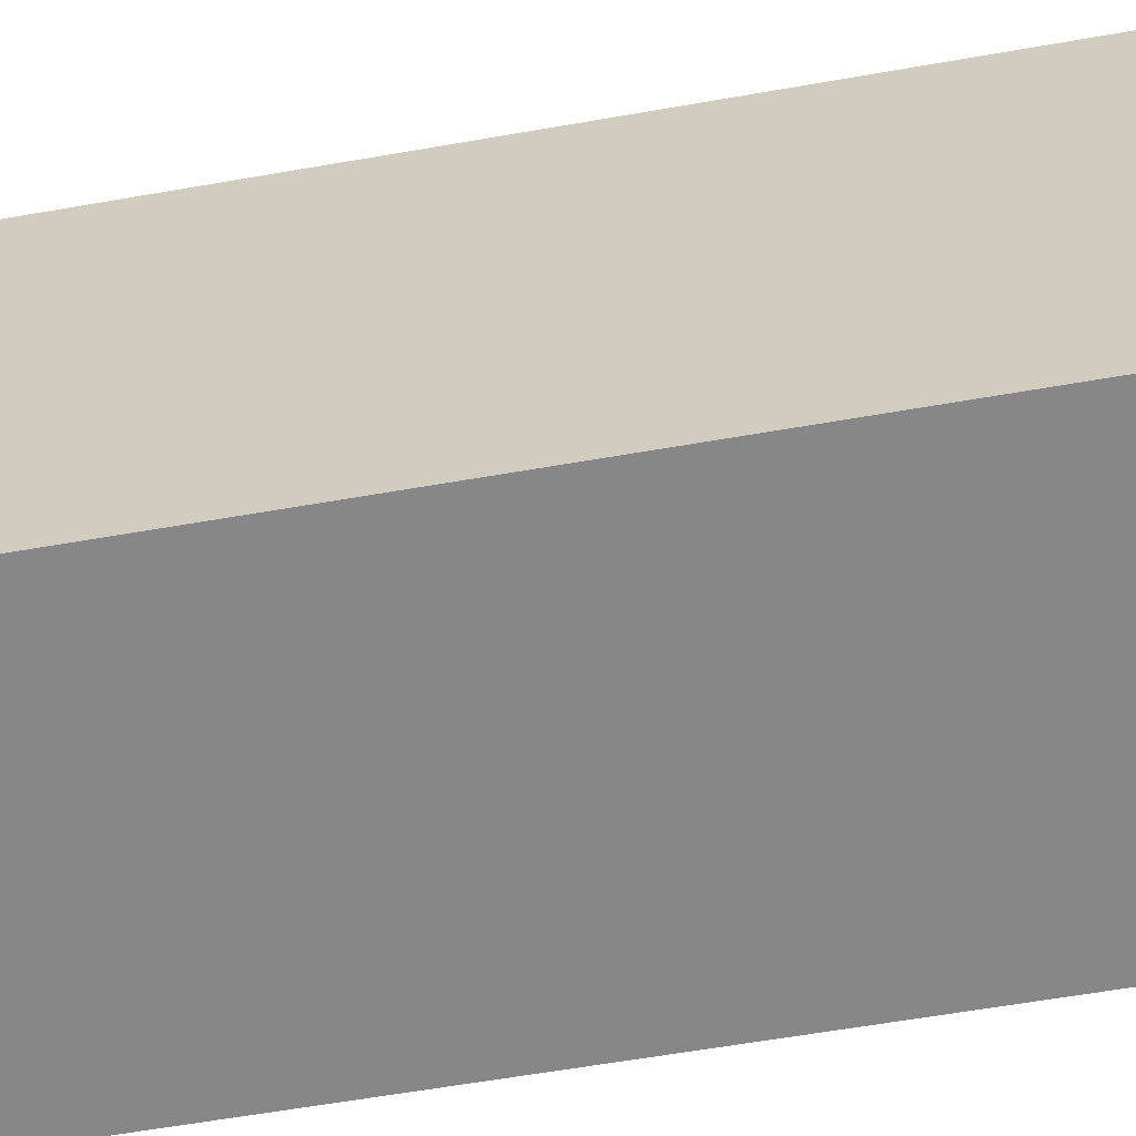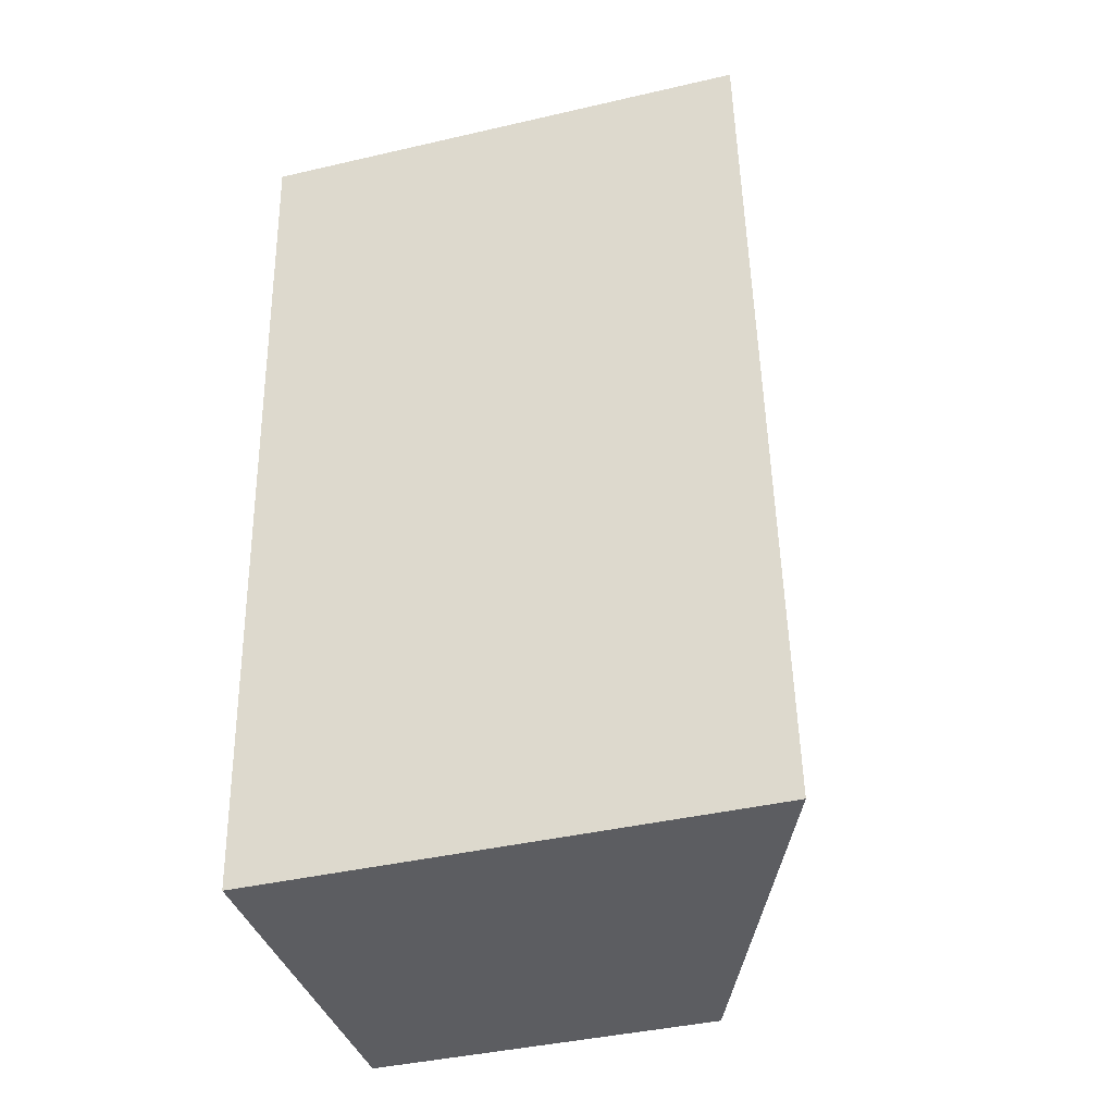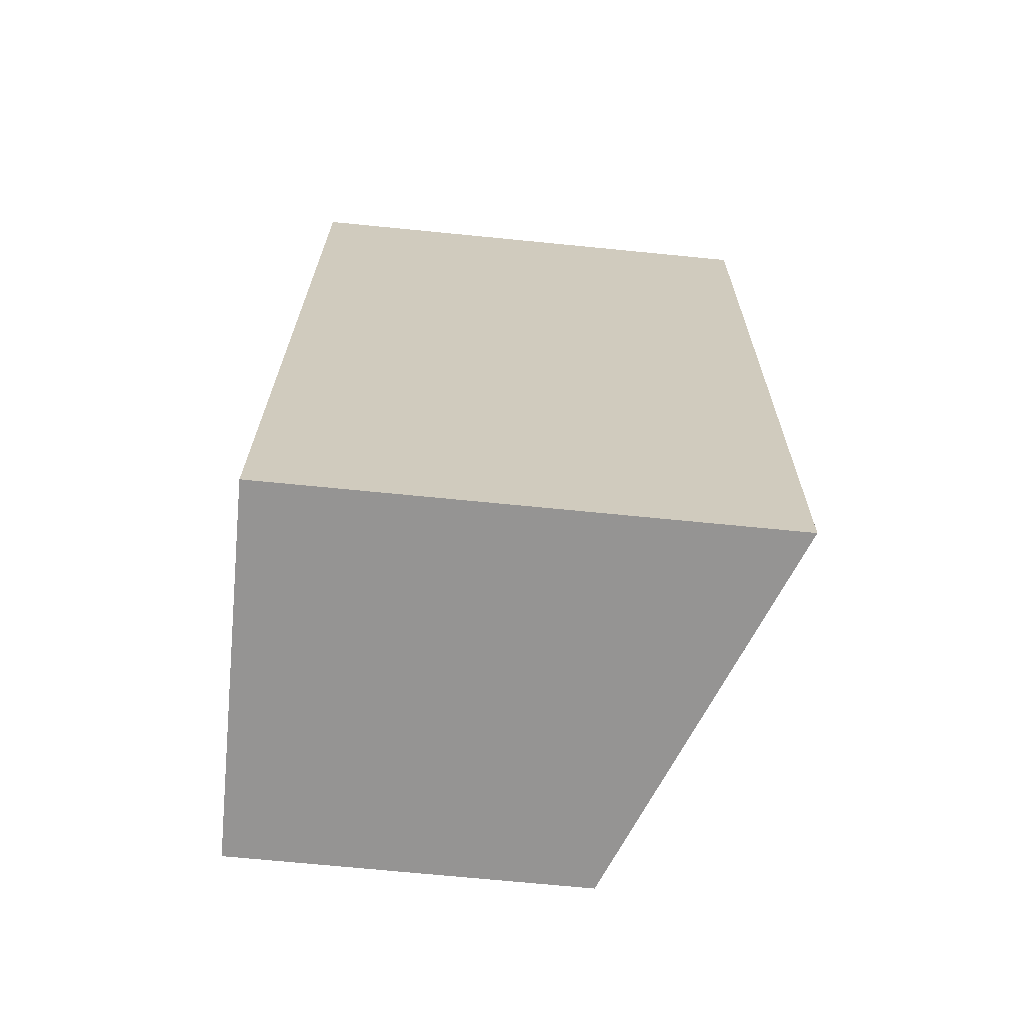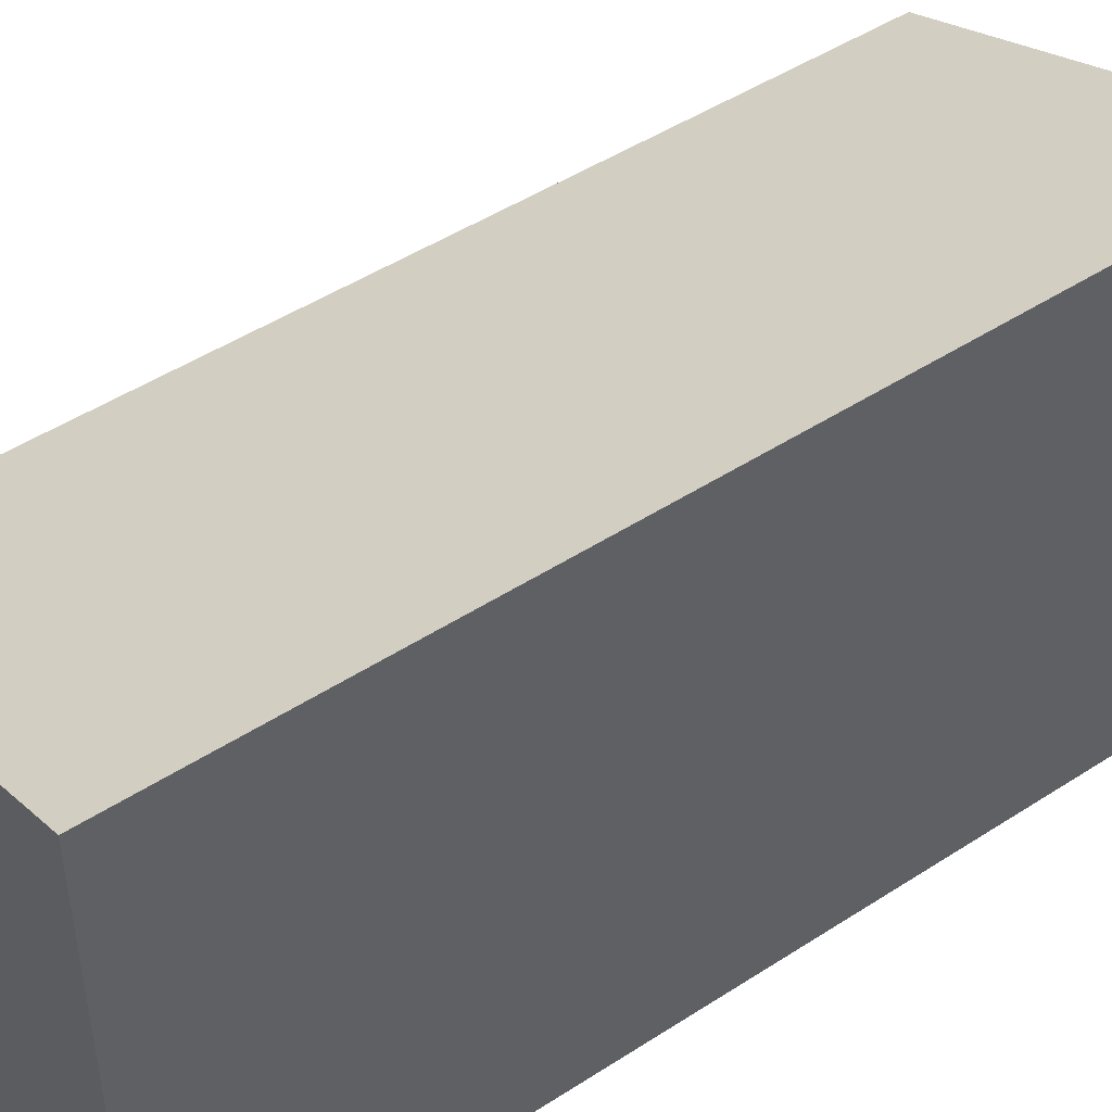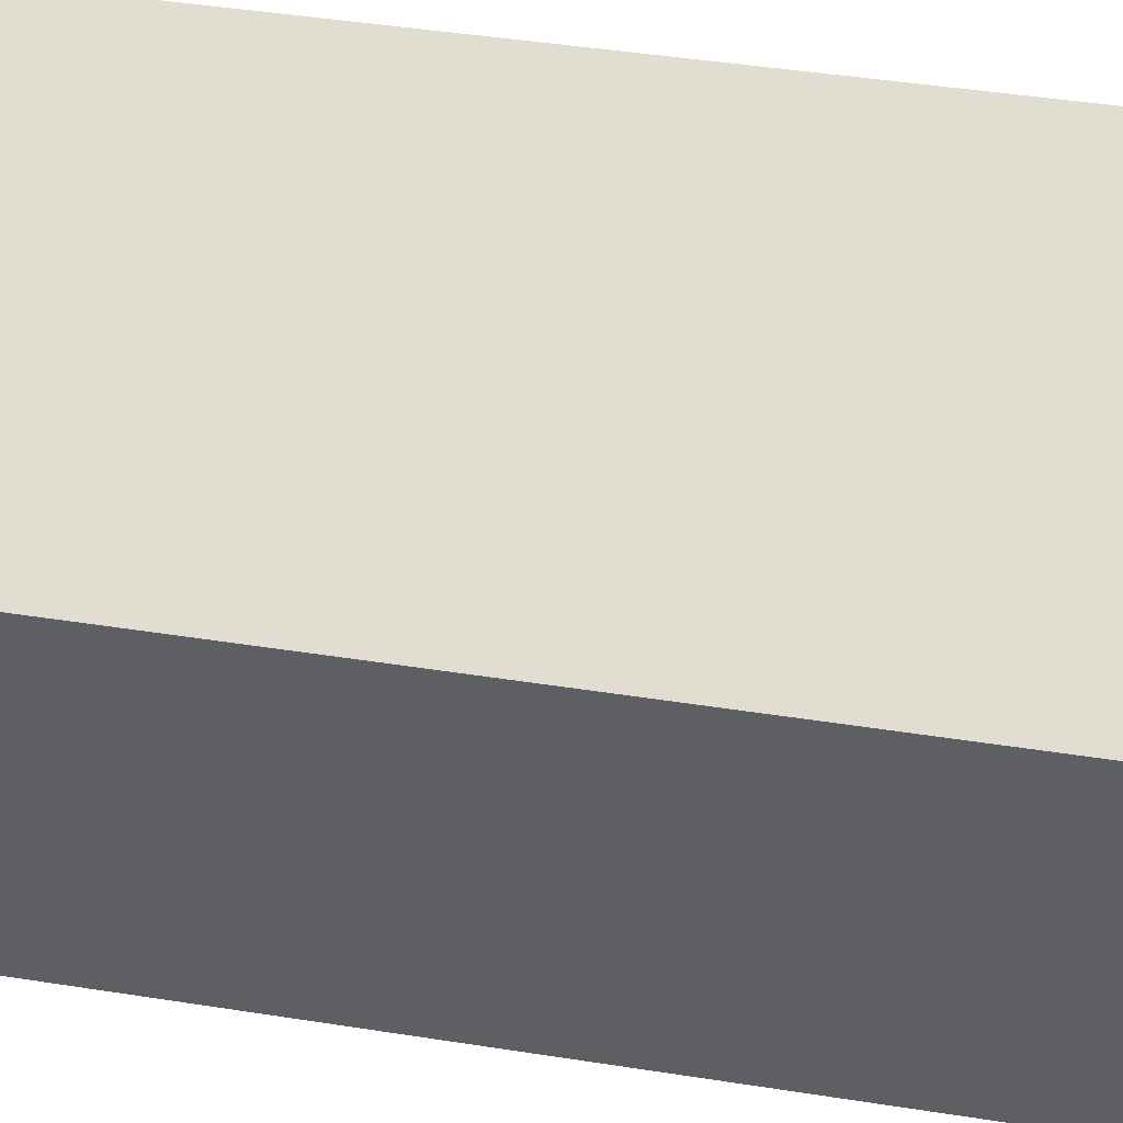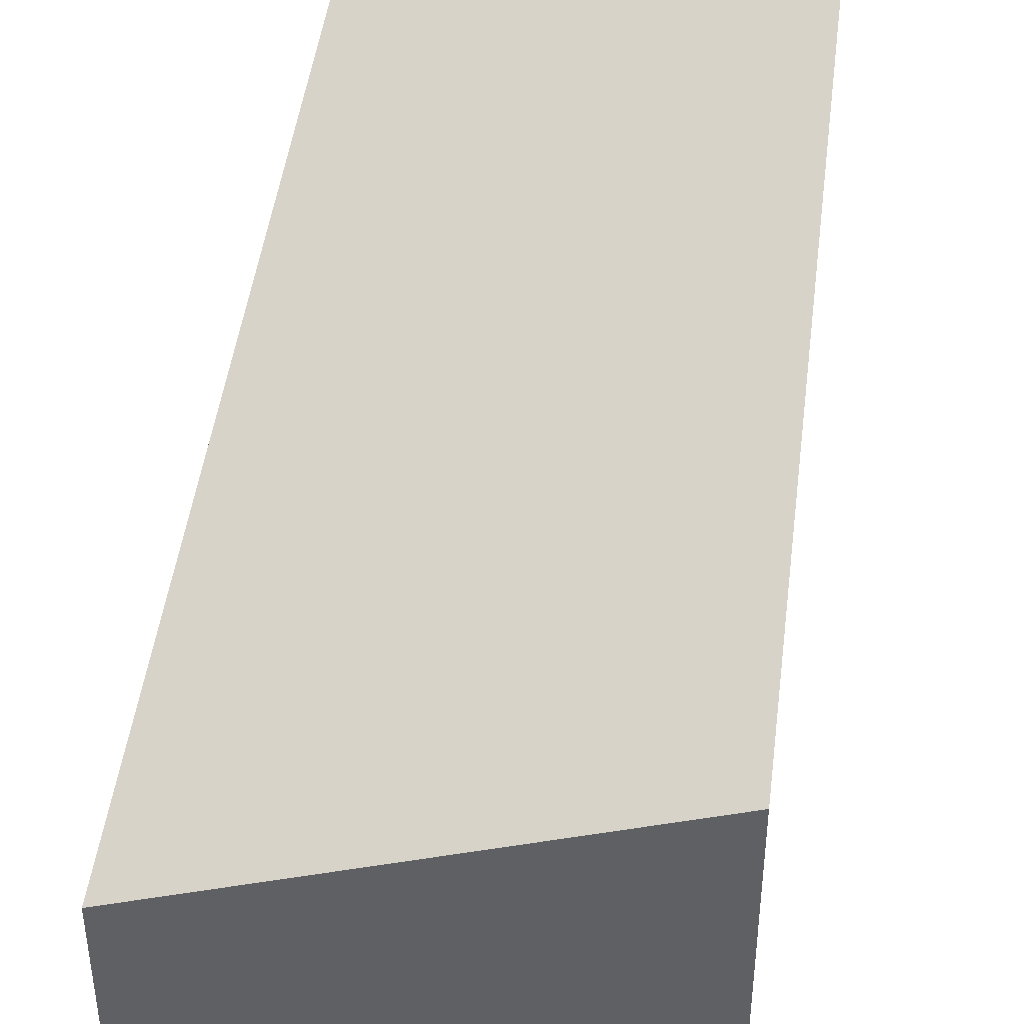
<metadata>
{"format":"obj","ext":"obj","renderer":"f3d","projection":"perspective","resolution":1024,"background":"white","views":[{"elev":-62.3,"azim":104.3,"up":"+Y"},{"elev":-41.5,"azim":105.6,"up":"+Z"},{"elev":-71.5,"azim":84.4,"up":"+Z"},{"elev":47.6,"azim":58.1,"up":"+Y"},{"elev":46.0,"azim":-75.6,"up":"+Y"},{"elev":45.6,"azim":11.4,"up":"+Y"}]}
</metadata>
<code>
v  0 5.193 3.18e-16
v  6.244 7.427 7.766
v  5.63 7.427 -0.429
v  0.614 5.192 8.225
v  6.605 7.427 12.59
v  0.968 5.191 12.96
v  6.605 -7.708e-16 12.59
v  6.244 -4.755e-16 7.766
v  5.63 2.627e-17 -0.429
v  0 0 0
v  0.614 -5.036e-16 8.225
v  0.968 -7.936e-16 12.96
g defaultobject
f 1 2 3
f 2 1 4
f 2 4 5
f 5 4 6
f 7 2 5
f 2 7 3
f 3 7 8
f 3 8 9
f 9 1 3
f 1 9 10
f 10 4 1
f 4 10 11
f 4 11 6
f 6 11 12
f 6 7 5
f 7 6 12
f 8 10 9
f 10 8 11
f 11 8 7
f 11 7 12

</code>
